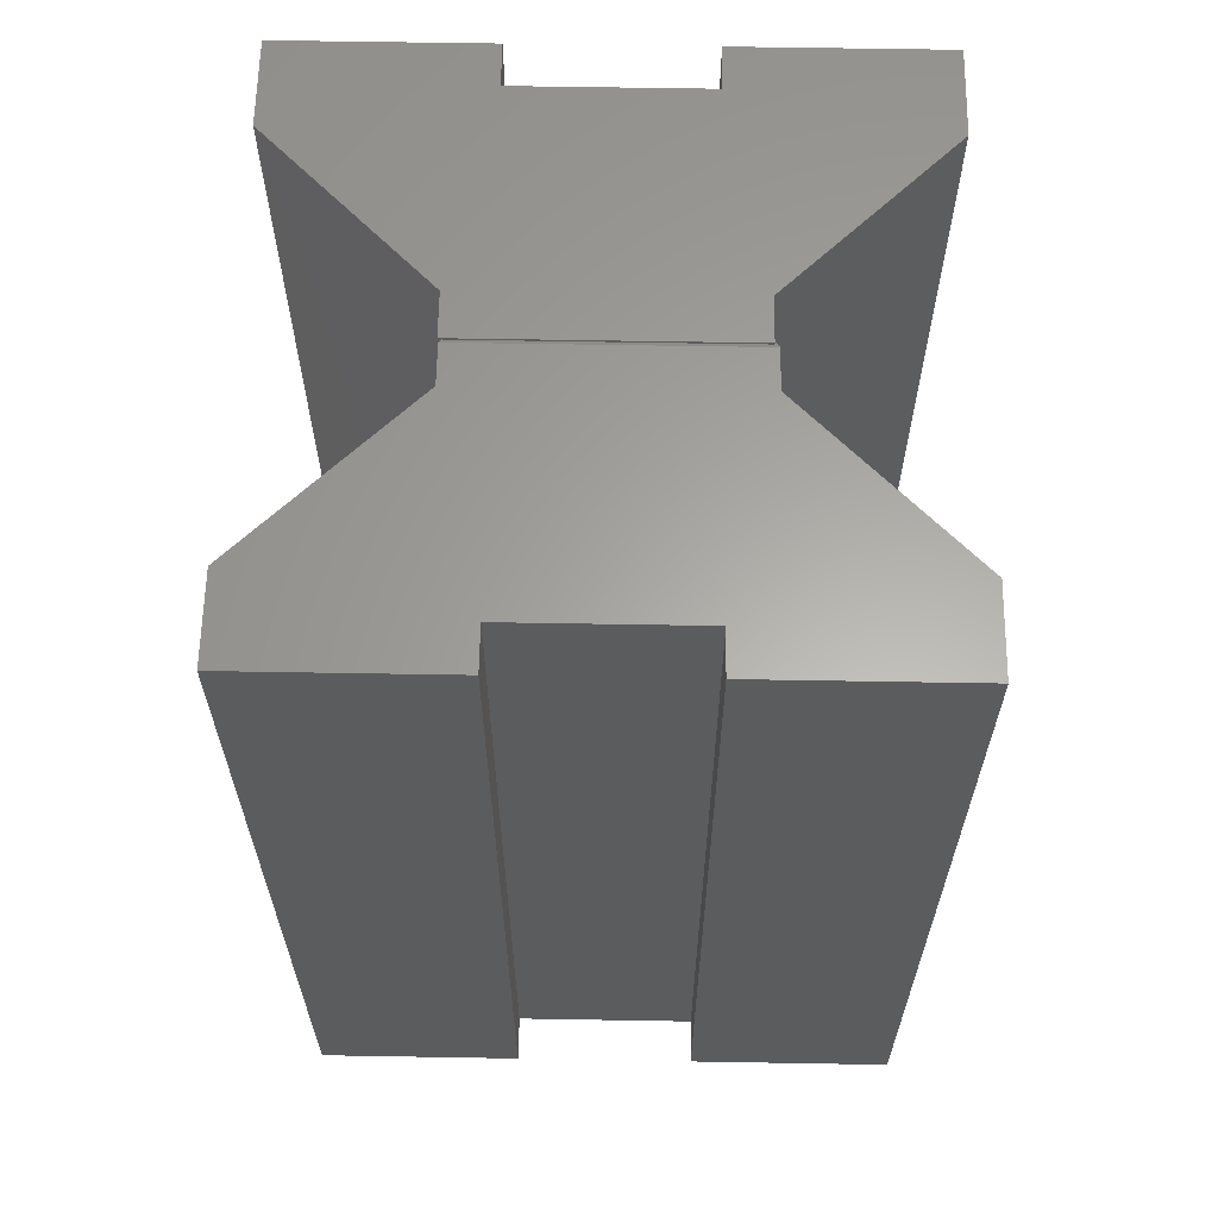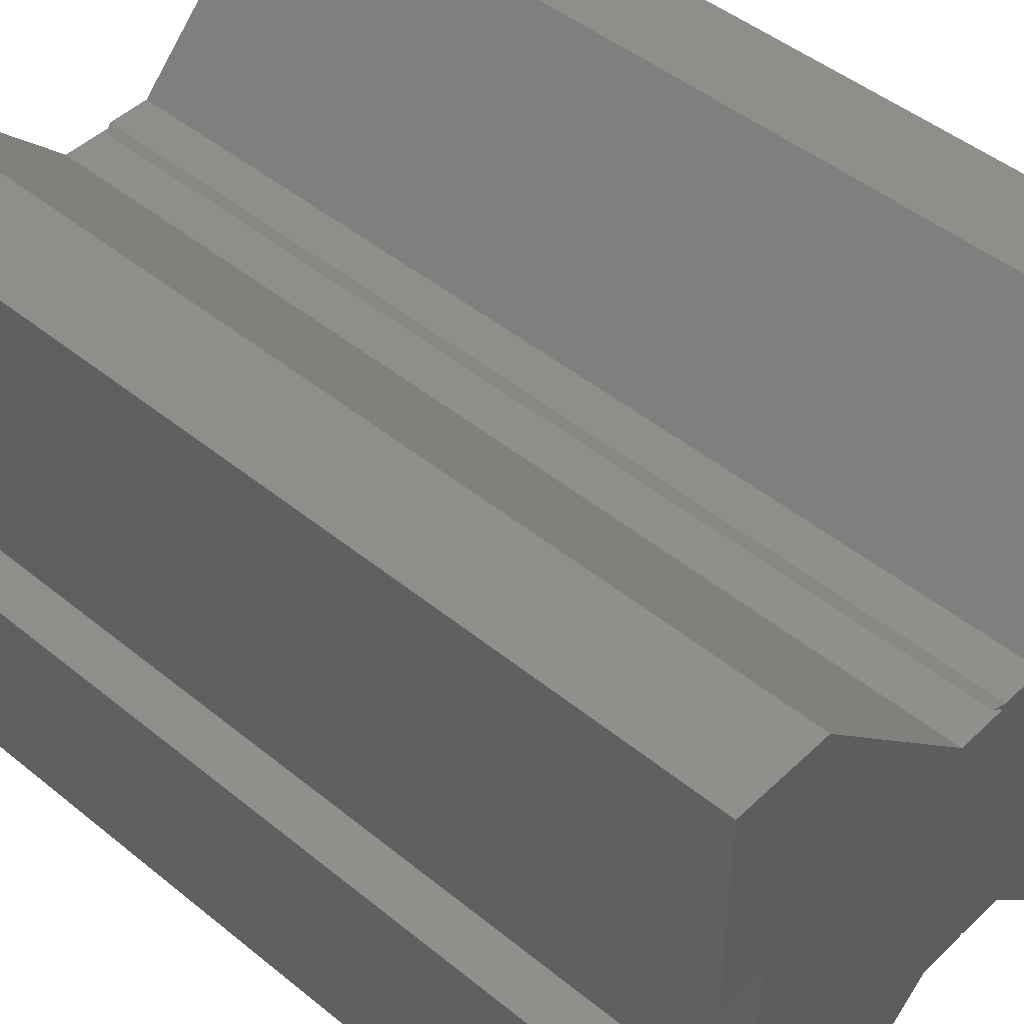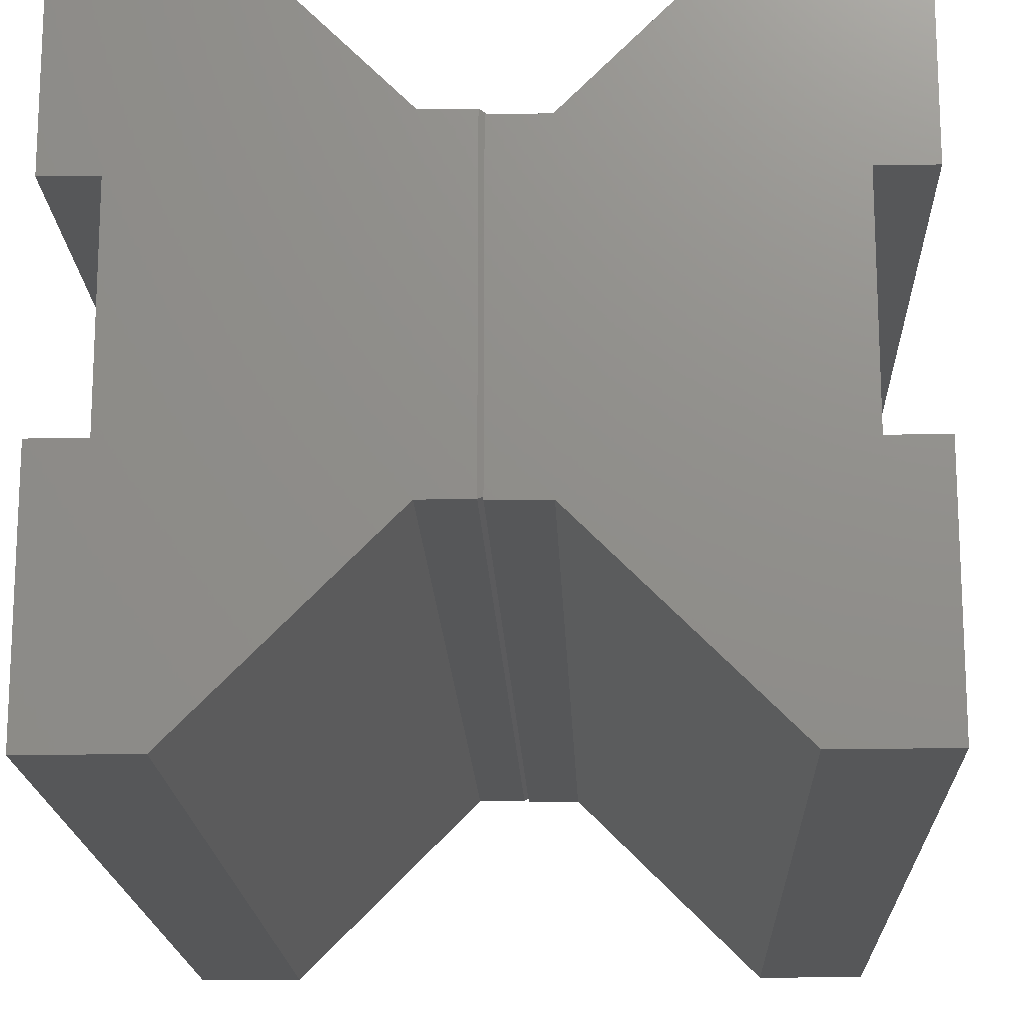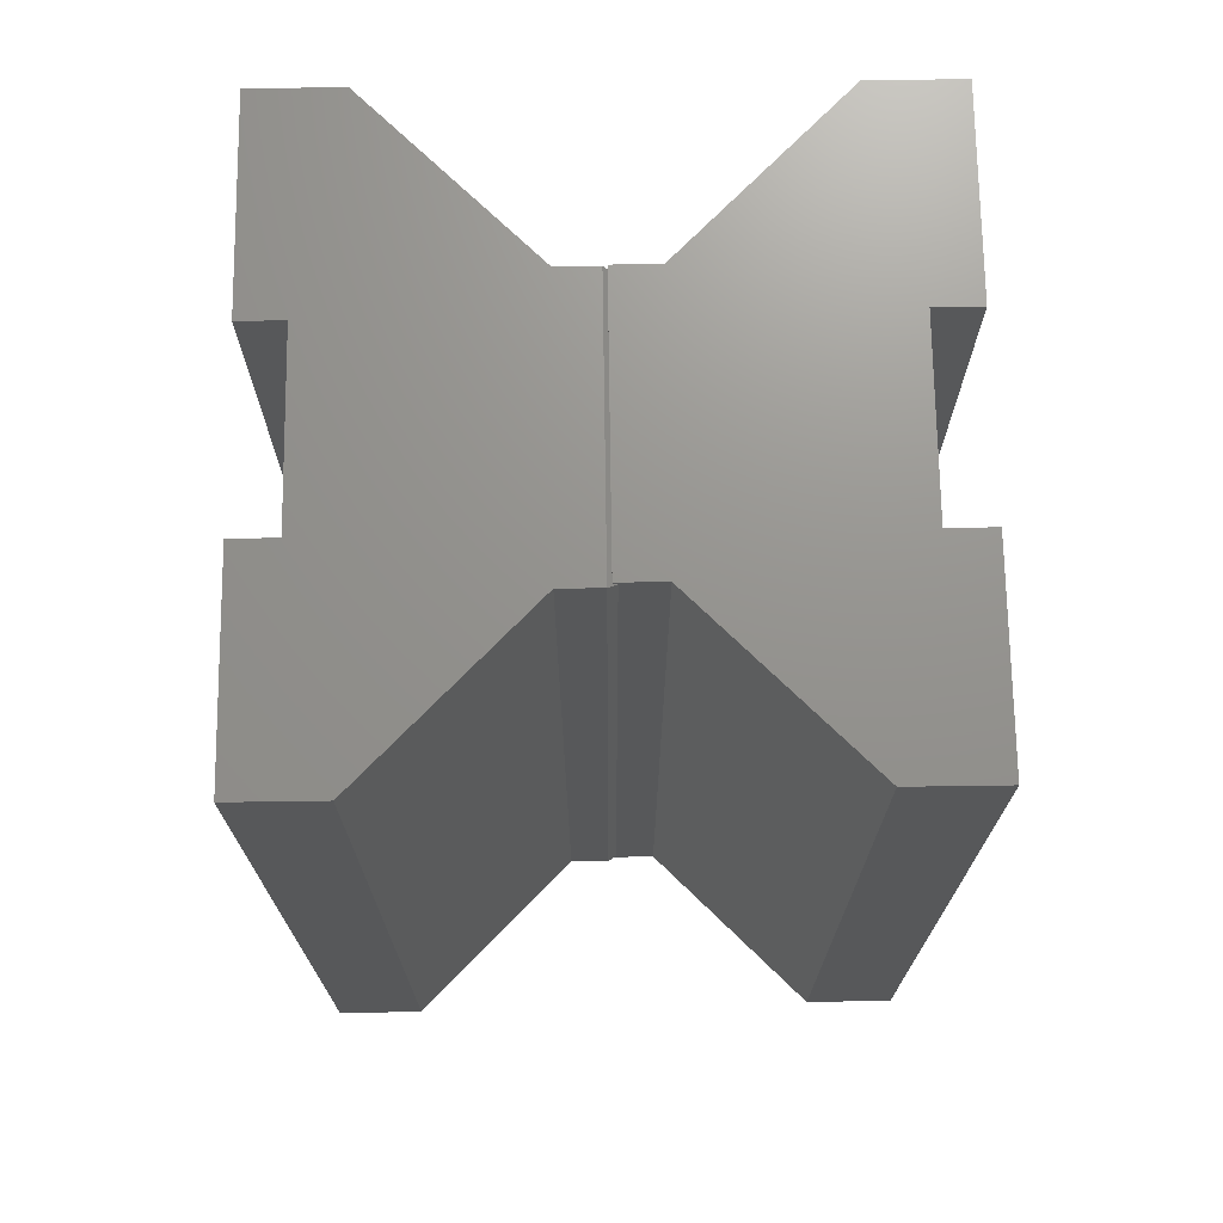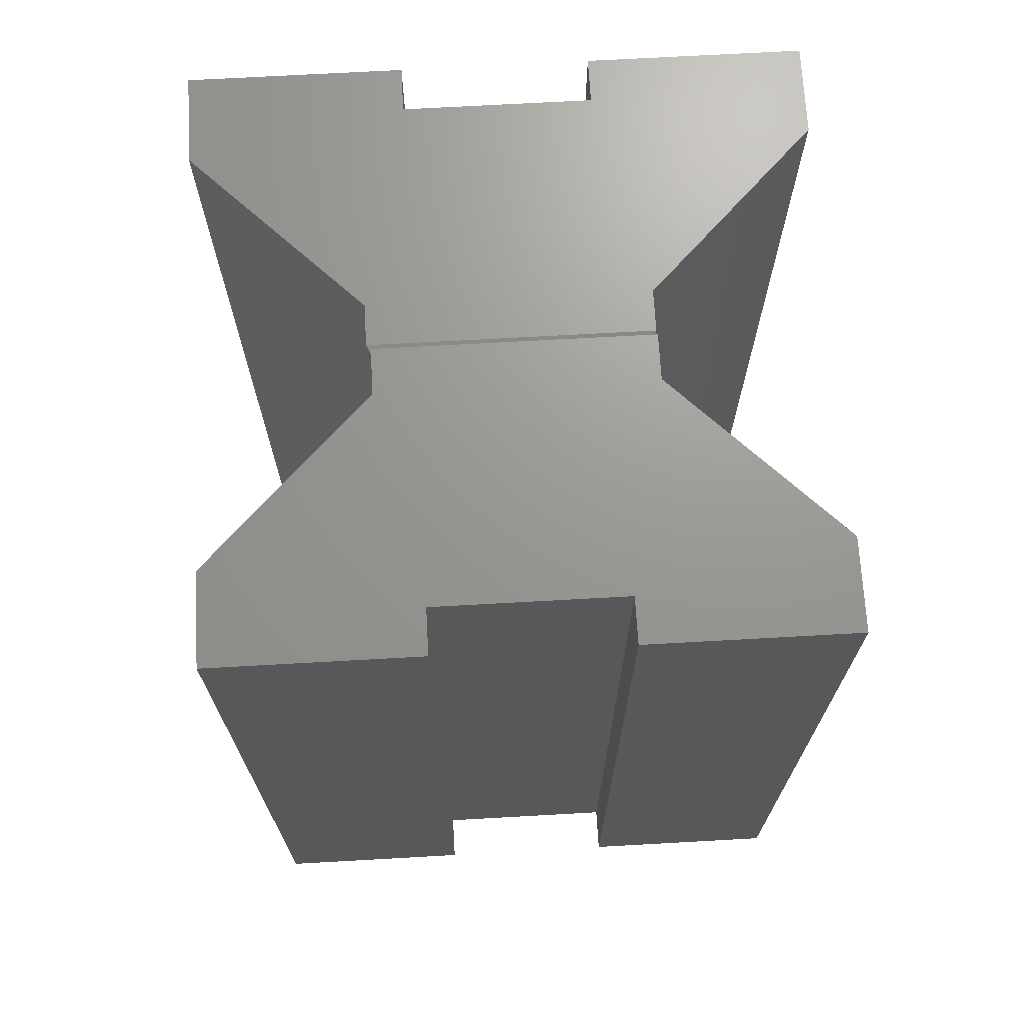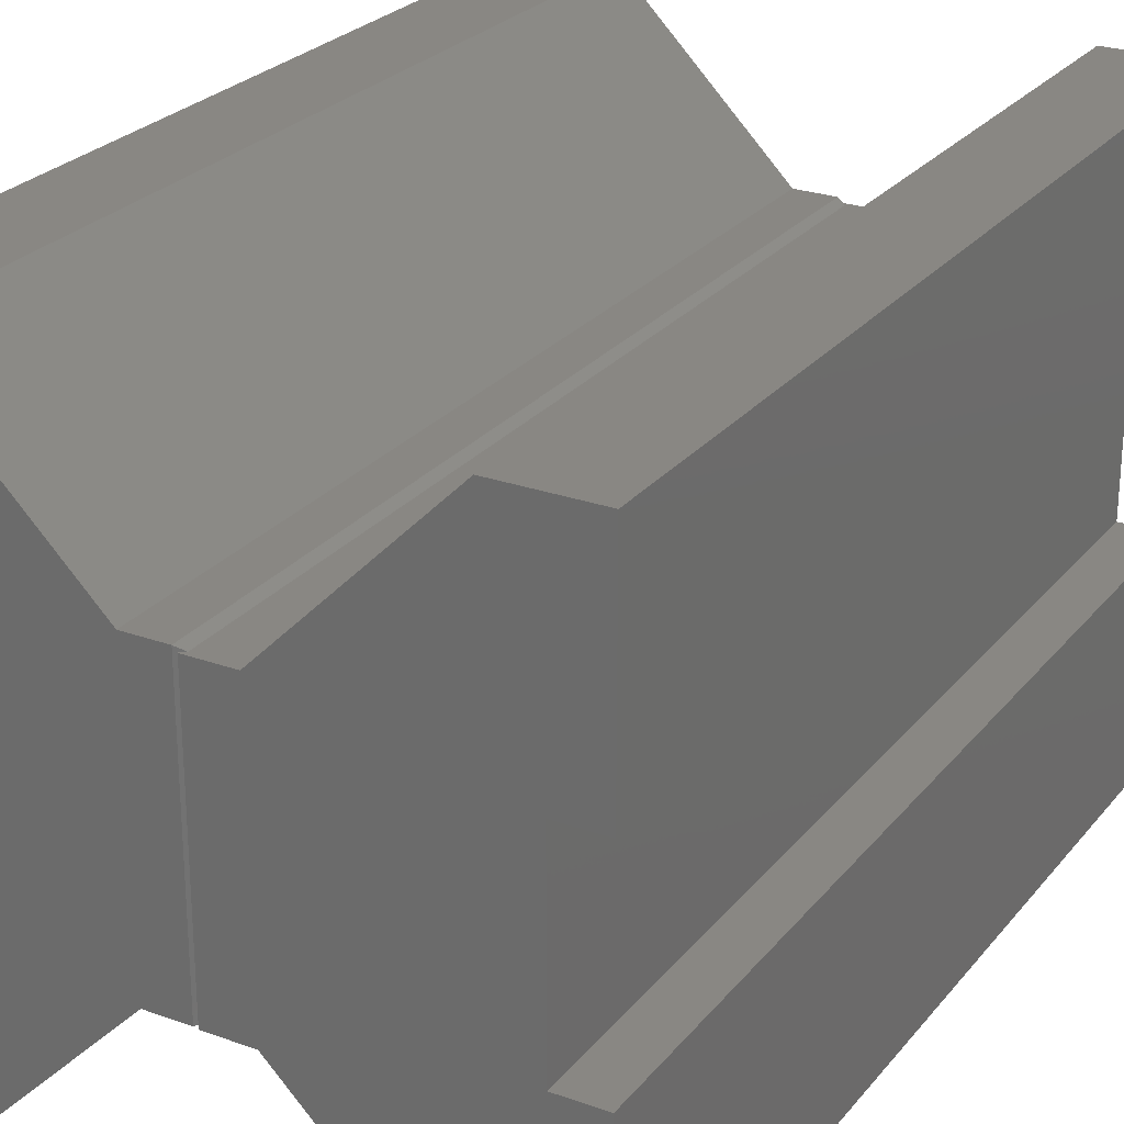
<metadata>
{"format":"stl","ext":"stl","renderer":"f3d","projection":"perspective","resolution":1024,"background":"white","views":[{"elev":62.3,"azim":-89.0,"up":"+Y"},{"elev":46.8,"azim":132.8,"up":"+Z"},{"elev":-17.4,"azim":2.1,"up":"+Z"},{"elev":71.4,"azim":-0.8,"up":"+Y"},{"elev":70.0,"azim":86.8,"up":"+Y"},{"elev":25.7,"azim":29.8,"up":"+Z"}]}
</metadata>
<code>
# stl→obj: 54 verts, 104 faces
v 0.07401 -0.75 0.2179
v 2.776e-17 -0.7467 0.2179
v 2.674e-17 -0.75 0.2179
v 0.007401 -0.743 0.2179
v 0.07401 0.75 0.2179
v 2.674e-17 0.75 0.2179
v 2.776e-17 0.7467 0.2179
v 0.007401 0.743 0.2179
v 4.163e-17 0.7467 -0.2138
v 0 0.75 -0.2188
v 0 -0.75 -0.2188
v -5.031e-17 -0.7467 -0.2138
v -0.006579 -0.75 -0.2171
v -0.006579 -0.75 0.2249
v -0.006579 0.75 0.2249
v -0.006579 0.75 -0.2171
v 0.4885 -0.75 0.1513
v 0.4885 -0.75 0.4844
v 0.3405 -0.75 0.4844
v 0.4145 -0.75 0.1513
v 0.4885 -0.75 -0.1521
v 0.4145 -0.75 -0.1521
v 0.07401 -0.75 -0.2188
v 0.3405 -0.75 -0.4852
v 0.4885 -0.75 -0.4852
v 0.4885 0.75 0.1513
v 0.4145 0.75 0.1513
v 0.3405 0.75 0.4844
v 0.4885 0.75 0.4844
v 0.4885 0.75 -0.1521
v 0.4885 0.75 -0.4852
v 0.3405 0.75 -0.4852
v 0.07401 0.75 -0.2188
v 0.4145 0.75 -0.1521
v -0.4844 -0.75 -0.1451
v -0.4844 -0.75 -0.4844
v -0.3405 -0.75 -0.4844
v -0.07319 -0.75 -0.2171
v -0.4124 -0.75 -0.1451
v -0.4844 -0.75 0.153
v -0.4124 -0.75 0.153
v -0.07319 -0.75 0.2249
v -0.3405 -0.75 0.4922
v -0.4844 -0.75 0.4922
v -0.4844 0.75 -0.1451
v -0.4124 0.75 -0.1451
v -0.07319 0.75 -0.2171
v -0.3405 0.75 -0.4844
v -0.4844 0.75 -0.4844
v -0.4844 0.75 0.153
v -0.4844 0.75 0.4922
v -0.3405 0.75 0.4922
v -0.07319 0.75 0.2249
v -0.4124 0.75 0.153
f 1 2 3
f 1 4 2
f 5 6 7
f 5 7 8
f 5 8 4
f 5 4 1
f 6 9 7
f 6 10 9
f 11 3 2
f 11 2 12
f 11 12 9
f 11 9 10
f 12 2 13
f 2 14 13
f 4 14 2
f 15 14 8
f 8 14 4
f 16 7 9
f 16 15 7
f 7 15 8
f 13 16 12
f 12 16 9
f 17 18 19
f 17 19 1
f 17 1 3
f 17 3 20
f 21 22 11
f 21 11 23
f 21 23 24
f 21 24 25
f 11 22 3
f 3 22 20
f 26 27 6
f 26 6 5
f 26 5 28
f 26 28 29
f 30 31 32
f 30 32 33
f 30 33 10
f 30 10 34
f 10 6 34
f 34 6 27
f 28 5 19
f 19 5 1
f 29 28 18
f 18 28 19
f 26 29 17
f 17 29 18
f 27 26 20
f 20 26 17
f 34 27 22
f 22 27 20
f 30 34 21
f 21 34 22
f 31 30 25
f 25 30 21
f 32 31 24
f 24 31 25
f 33 32 23
f 23 32 24
f 10 33 11
f 11 33 23
f 35 36 37
f 35 37 38
f 35 38 13
f 35 13 39
f 40 41 14
f 40 14 42
f 40 42 43
f 40 43 44
f 39 13 41
f 41 13 14
f 45 46 16
f 45 16 47
f 45 47 48
f 45 48 49
f 50 51 52
f 50 52 53
f 50 53 15
f 50 15 54
f 46 54 16
f 16 54 15
f 15 53 14
f 14 53 42
f 47 16 38
f 38 16 13
f 45 49 35
f 35 49 36
f 46 45 39
f 39 45 35
f 54 46 41
f 41 46 39
f 50 54 40
f 40 54 41
f 51 50 44
f 44 50 40
f 52 51 43
f 43 51 44
f 53 52 42
f 42 52 43
f 48 47 37
f 37 47 38
f 49 48 36
f 36 48 37

</code>
